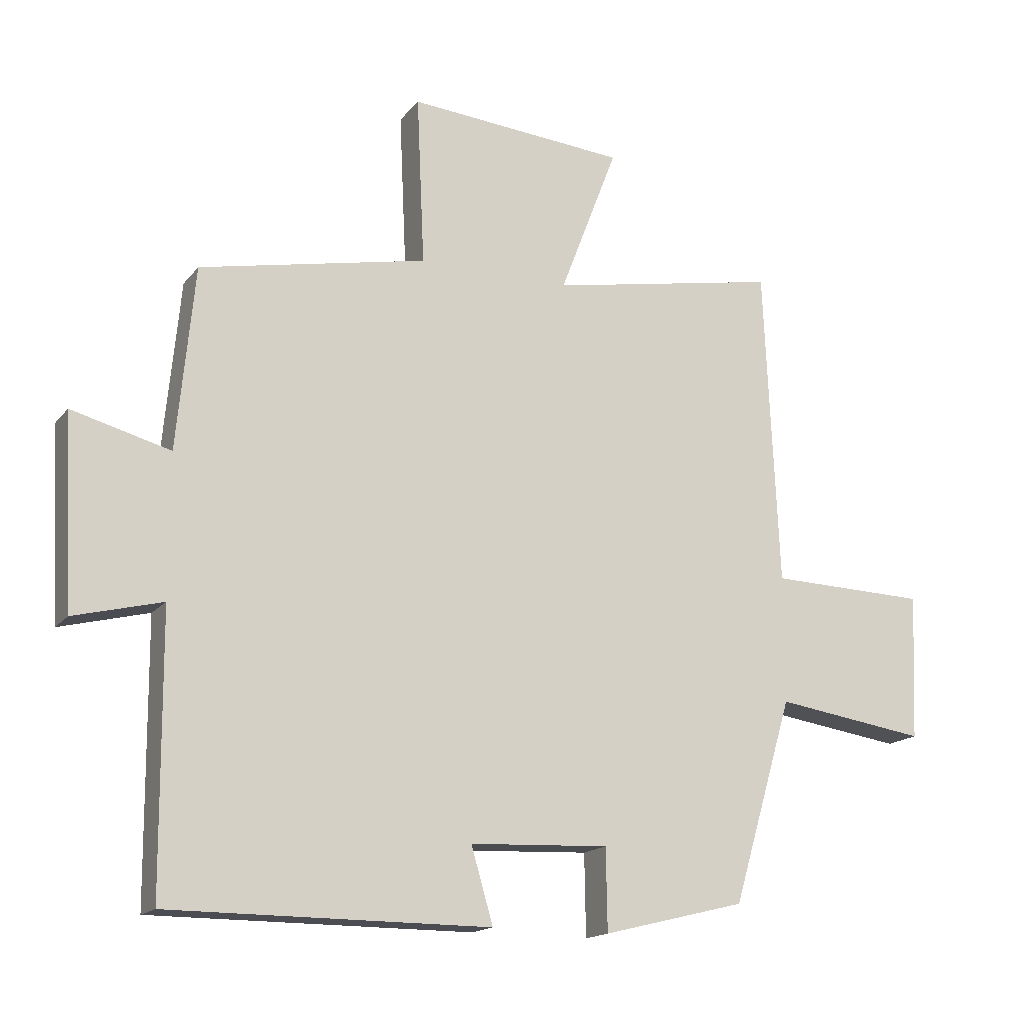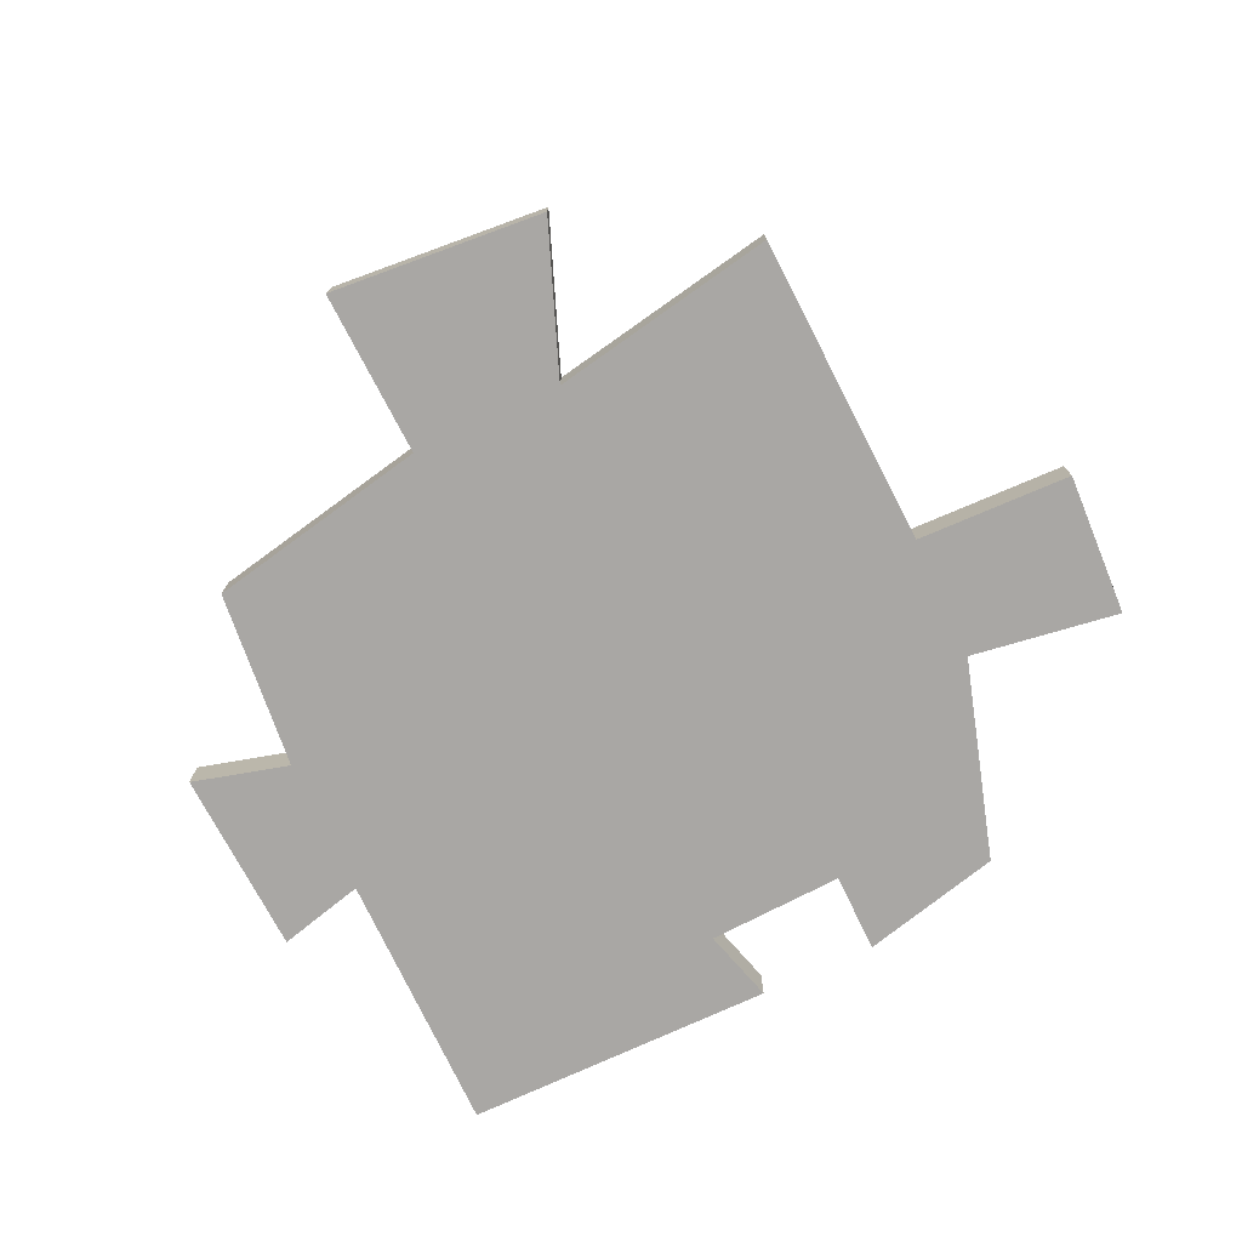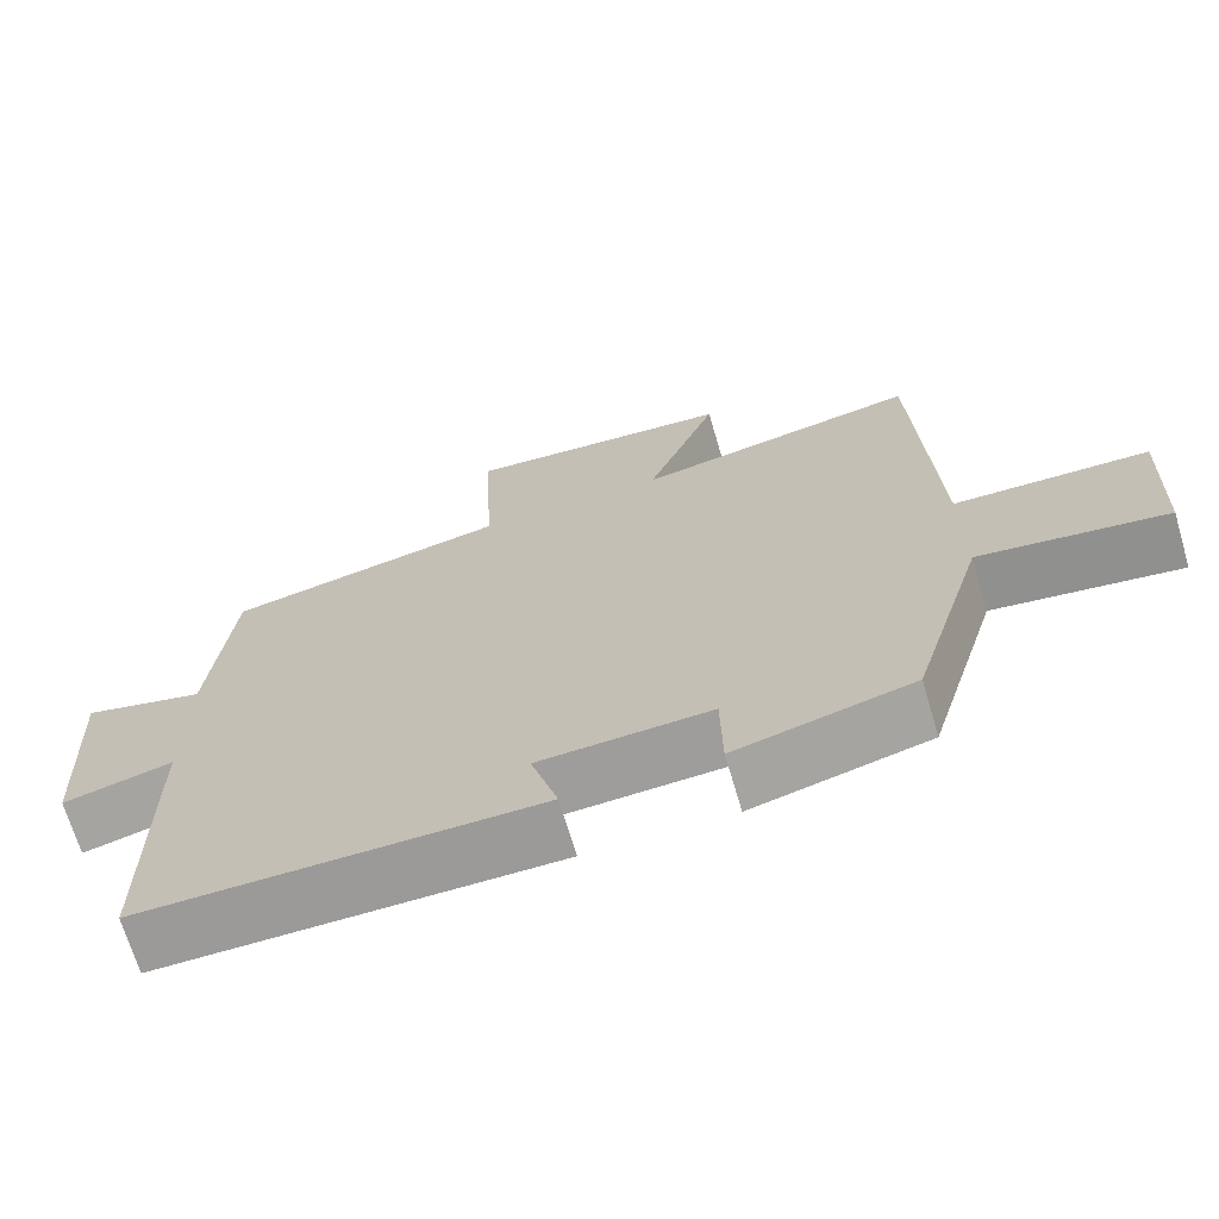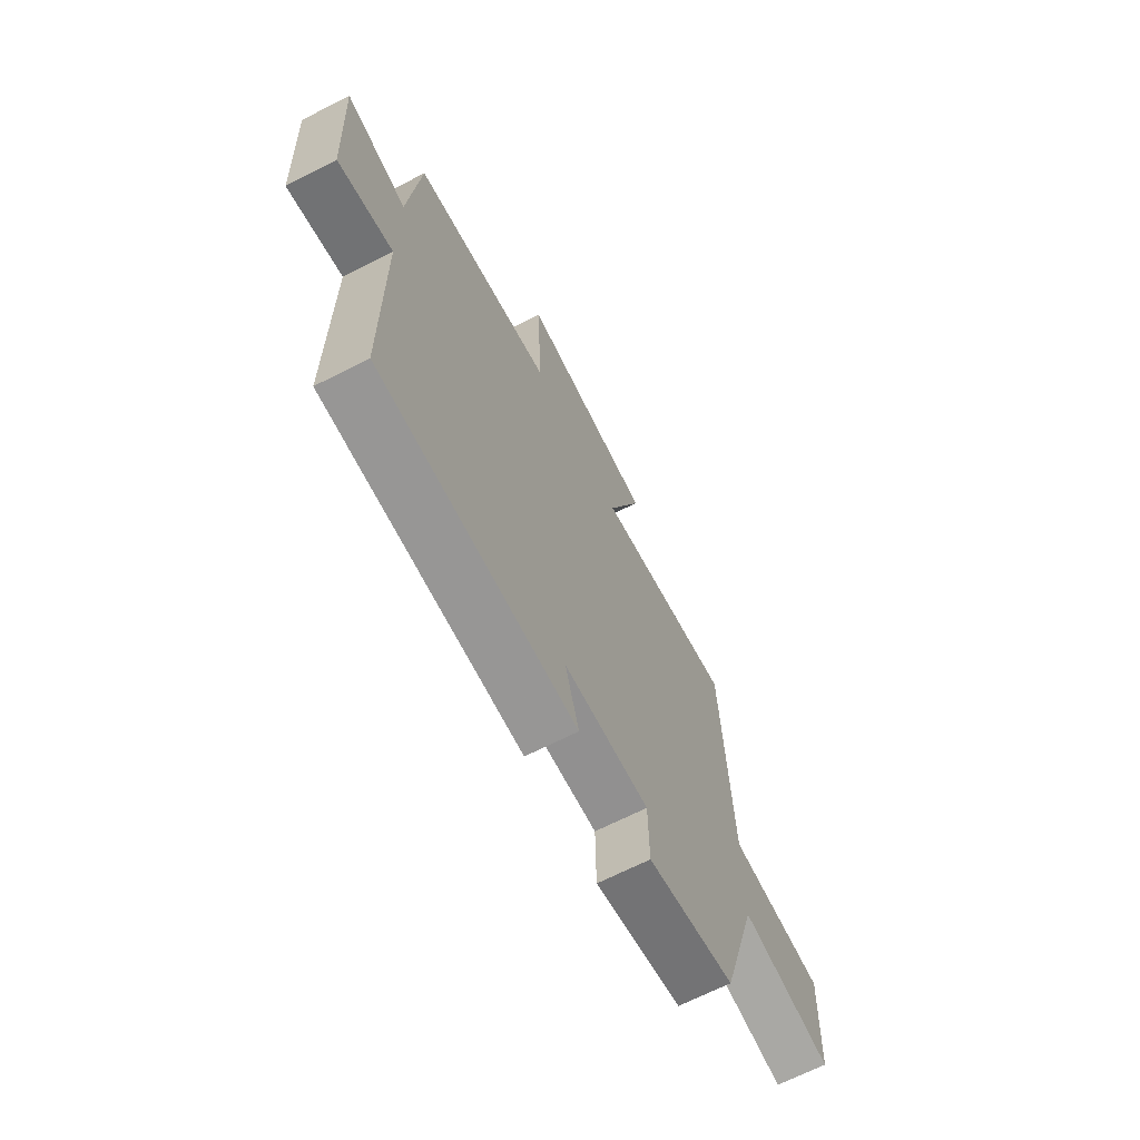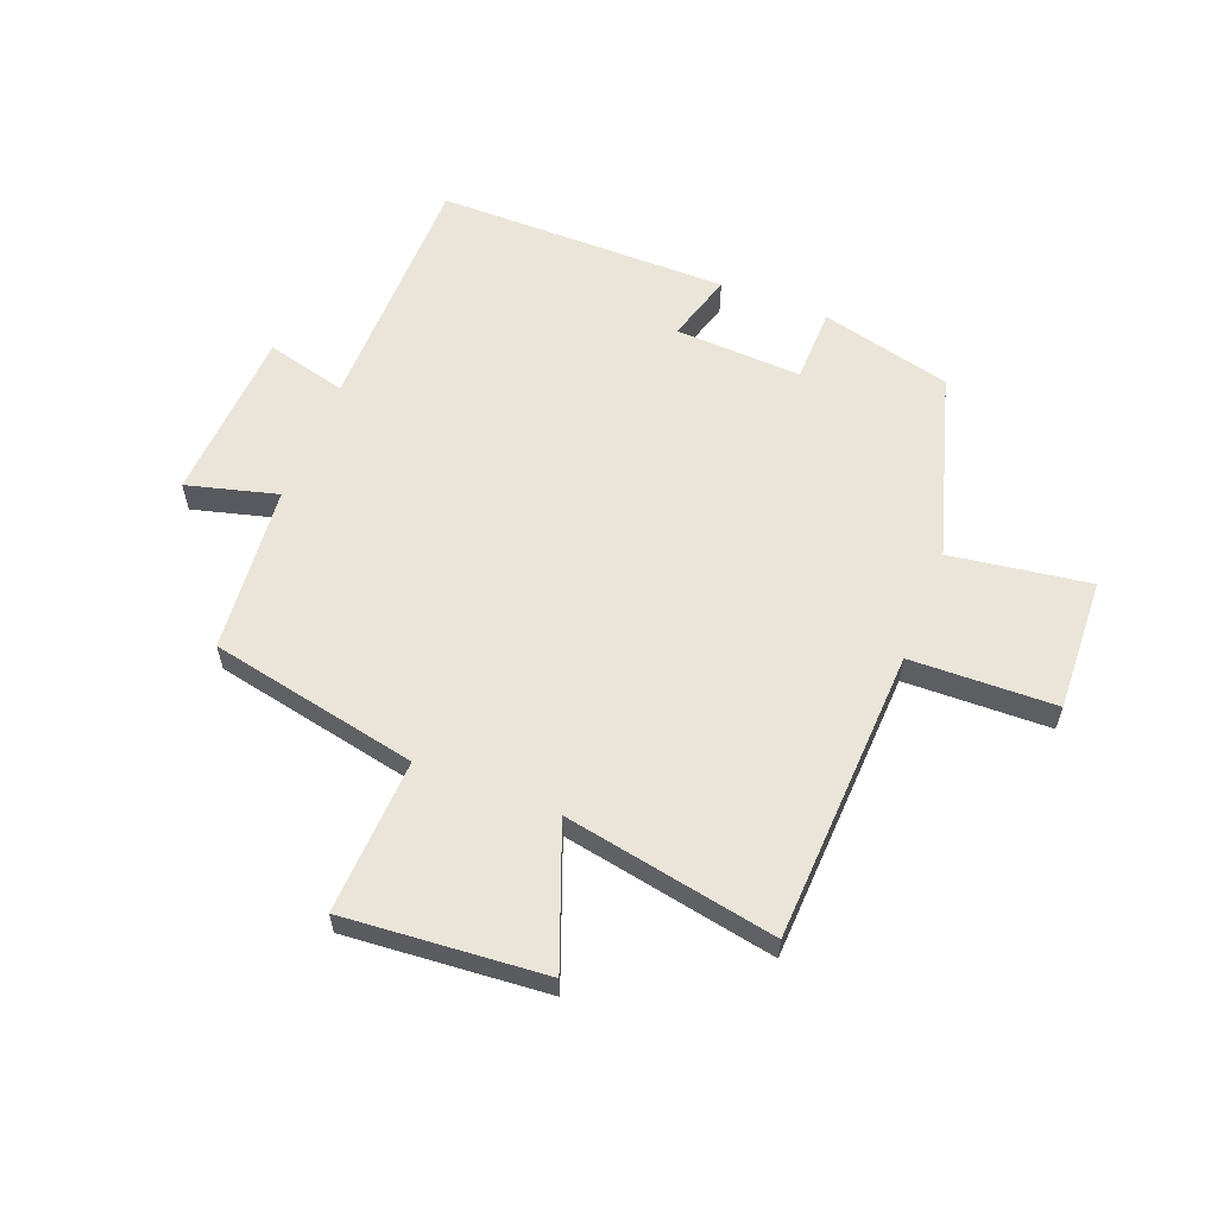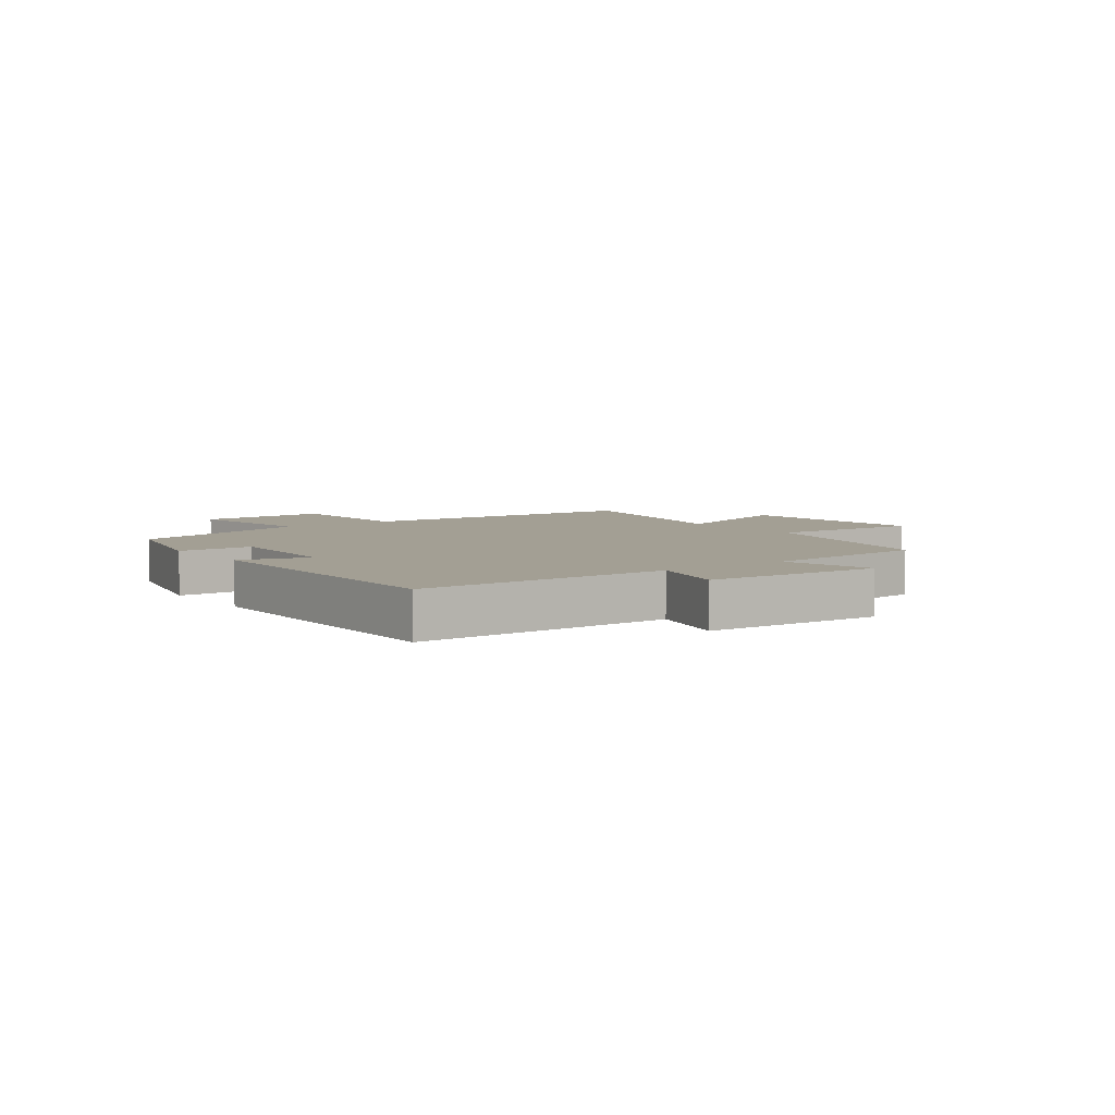
<metadata>
{"format":"obj","ext":"obj","renderer":"f3d","projection":"perspective","resolution":1024,"background":"white","views":[{"elev":-16.4,"azim":-25.1,"up":"+Z"},{"elev":-74.8,"azim":24.8,"up":"+Y"},{"elev":-69.5,"azim":16.5,"up":"+Z"},{"elev":-68.0,"azim":-63.1,"up":"+Z"},{"elev":59.2,"azim":21.4,"up":"+Y"},{"elev":5.4,"azim":-126.1,"up":"+Y"}]}
</metadata>
<code>
v -0.497 0.07 -0.5
v -0.5 0.07 -0.076
v -0.637 0.07 -0.111
v -0.653 0.07 0.185
v -0.5 0.07 0.144
v -0.473 0.07 0.428
v -0.119 0.07 0.5
v -0.131 0.07 0.763
v 0.209 0.07 0.735
v 0.119 0.07 0.5
v 0.478 0.07 0.567
v 0.5 0.07 0.07
v 0.746 0.07 0.063
v 0.736 0.07 -0.163
v 0.5 0.07 -0.128
v 0.406 0.07 -0.445
v 0.184 0.07 -0.5
v 0.182 0.07 -0.373
v -0.034 0.07 -0.383
v 0 0.07 -0.5
v -0.497 0 -0.5
v -0.5 0 -0.076
v -0.637 0 -0.111
v -0.653 0 0.185
v -0.5 0 0.144
v -0.473 0 0.428
v -0.119 0 0.5
v -0.131 0 0.763
v 0.209 0 0.735
v 0.119 0 0.5
v 0.478 0 0.567
v 0.5 0 0.07
v 0.746 0 0.063
v 0.736 0 -0.163
v 0.5 0 -0.128
v 0.406 0 -0.445
v 0.184 0 -0.5
v 0.182 0 -0.373
v -0.034 0 -0.383
v 0 0 -0.5
f 19 20 1 2
f 18 19 2
f 15 16 17 18
f 15 18 2
f 12 13 14 15
f 12 15 2
f 11 12 2
f 10 11 2
f 7 8 9 10
f 7 10 2
f 6 7 2
f 5 6 2
f 2 3 4 5
f 22 21 40 39
f 22 39 38
f 38 37 36 35
f 22 38 35
f 35 34 33 32
f 22 35 32
f 22 32 31
f 22 31 30
f 30 29 28 27
f 22 30 27
f 22 27 26
f 22 26 25
f 25 24 23 22
f 1 21 22 2
f 2 22 23 3
f 3 23 24 4
f 4 24 25 5
f 5 25 26 6
f 6 26 27 7
f 7 27 28 8
f 8 28 29 9
f 9 29 30 10
f 10 30 31 11
f 11 31 32 12
f 12 32 33 13
f 13 33 34 14
f 14 34 35 15
f 15 35 36 16
f 16 36 37 17
f 17 37 38 18
f 18 38 39 19
f 19 39 40 20
f 20 40 21 1

</code>
